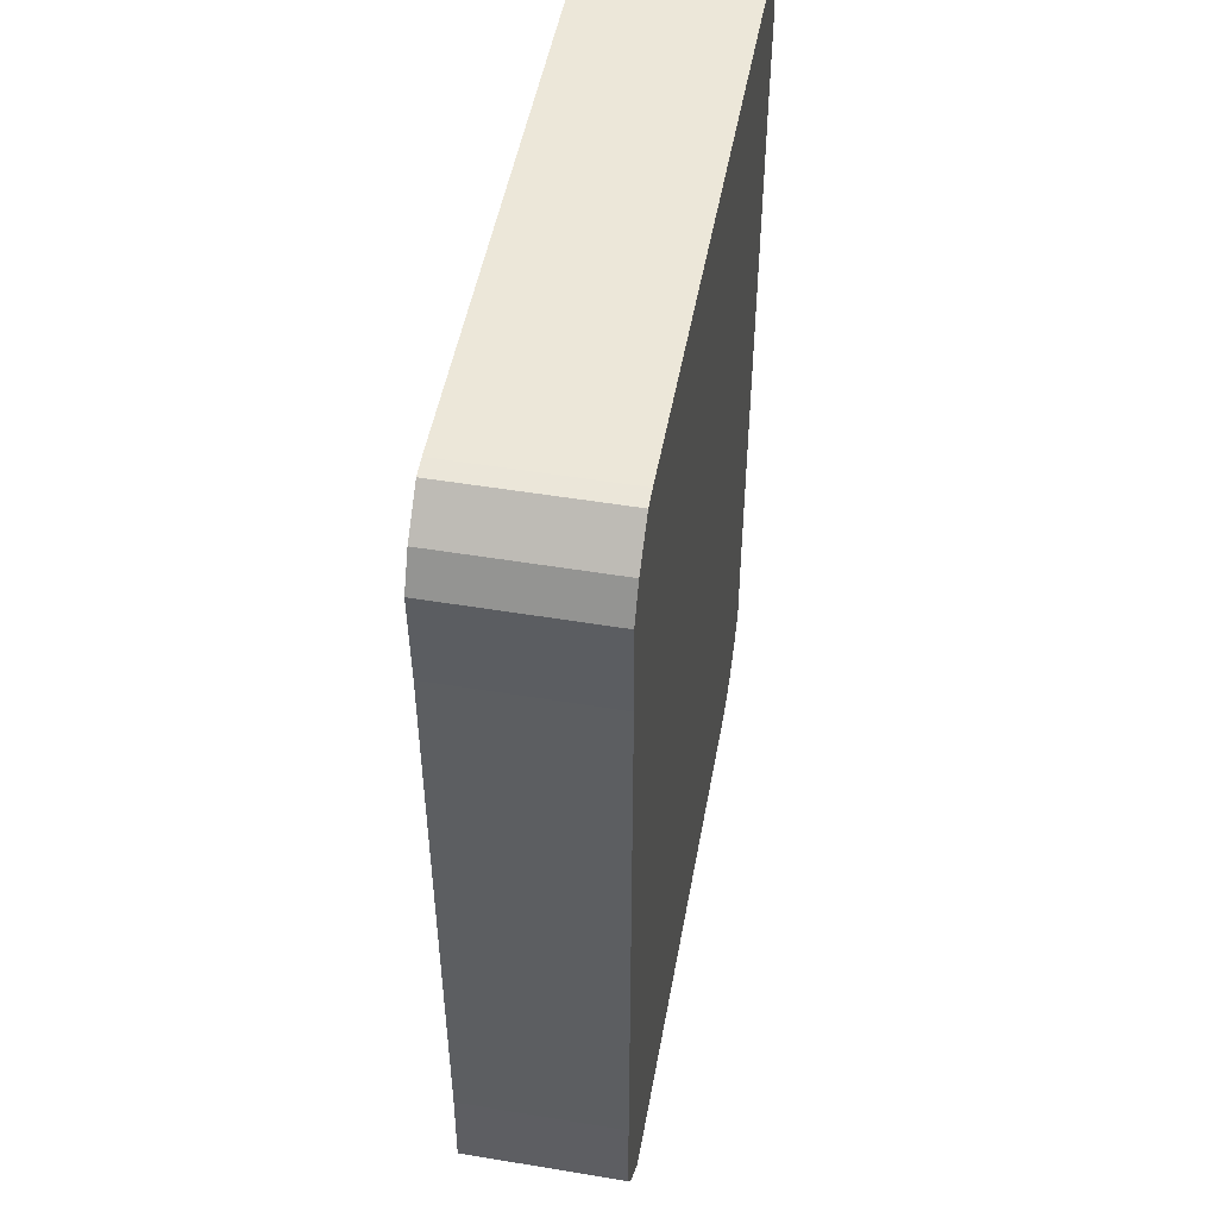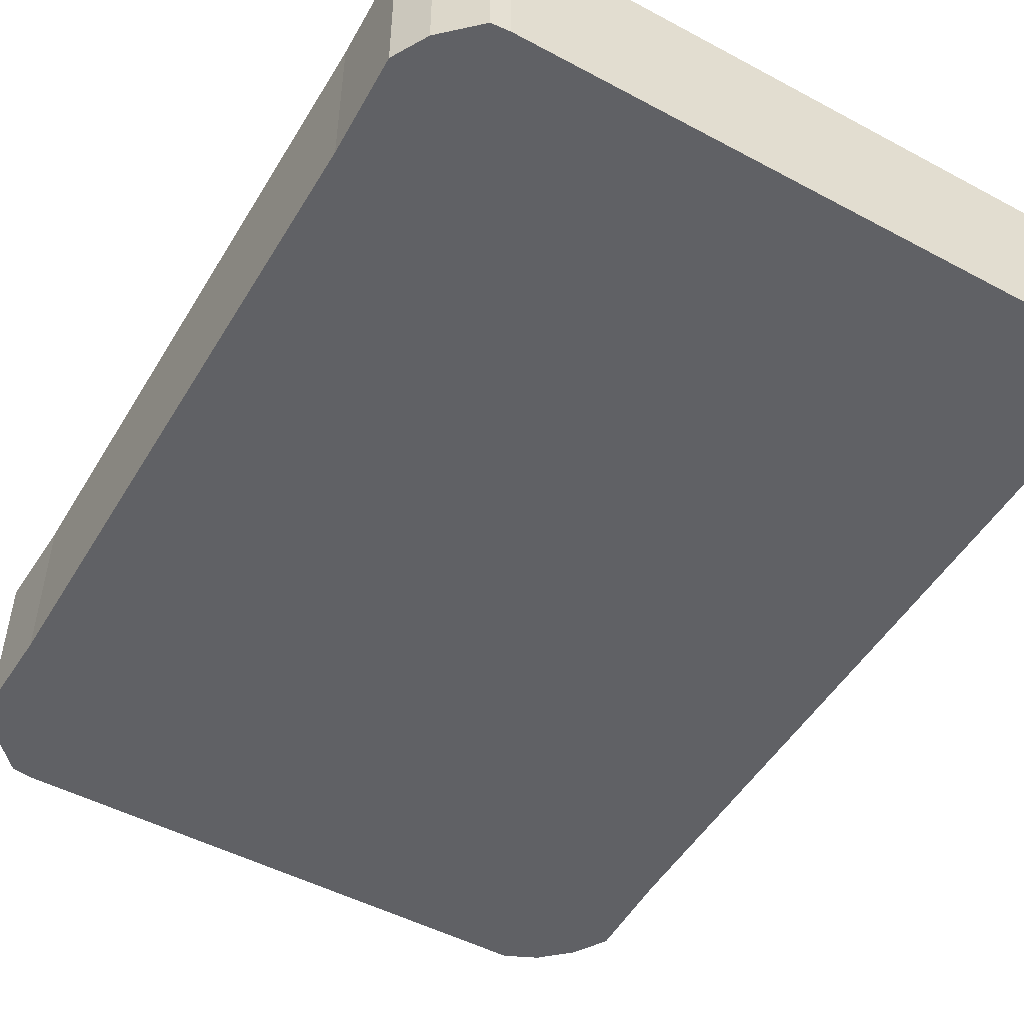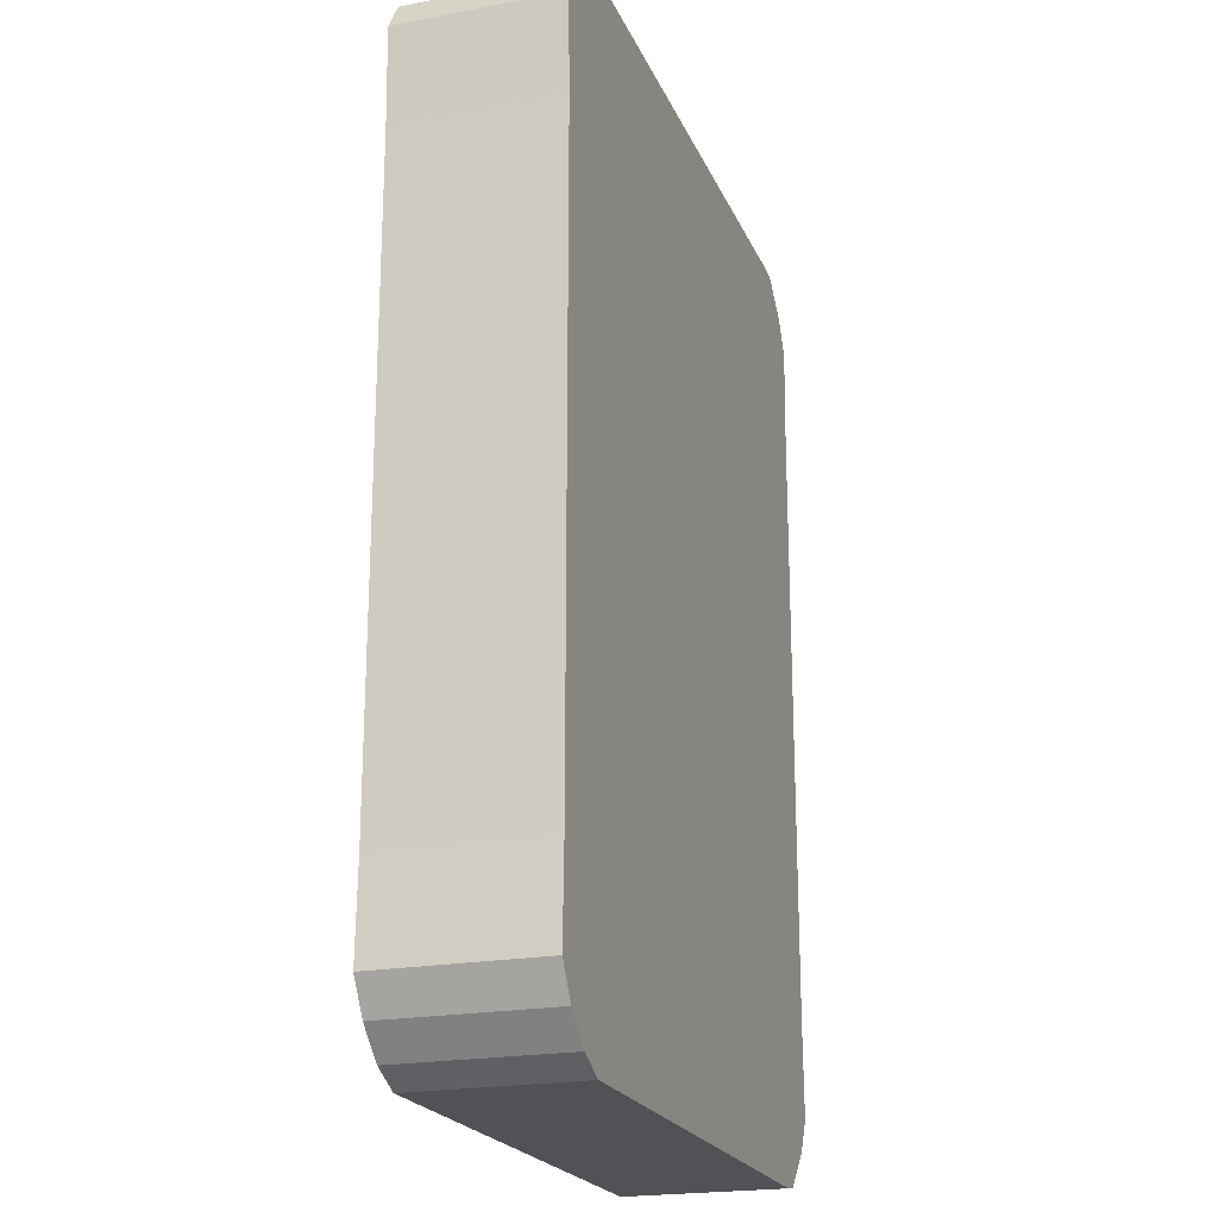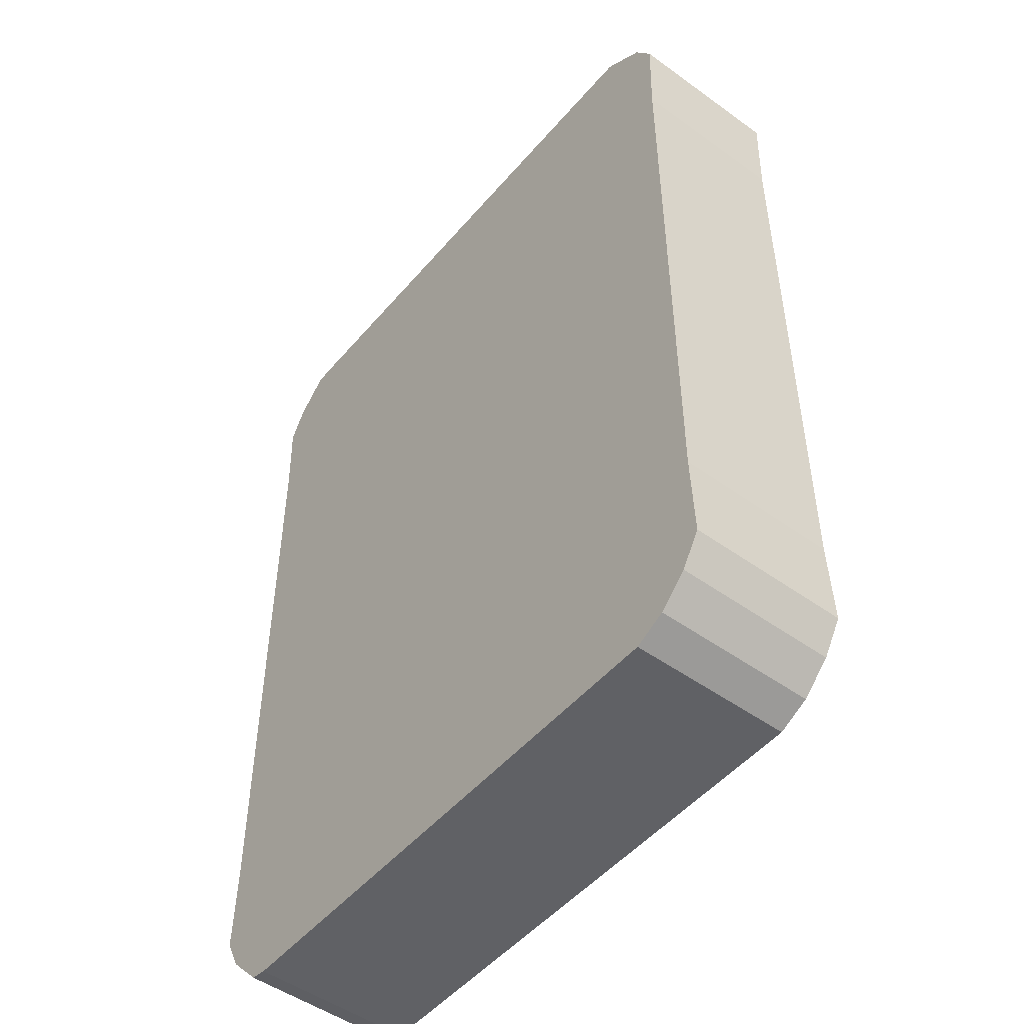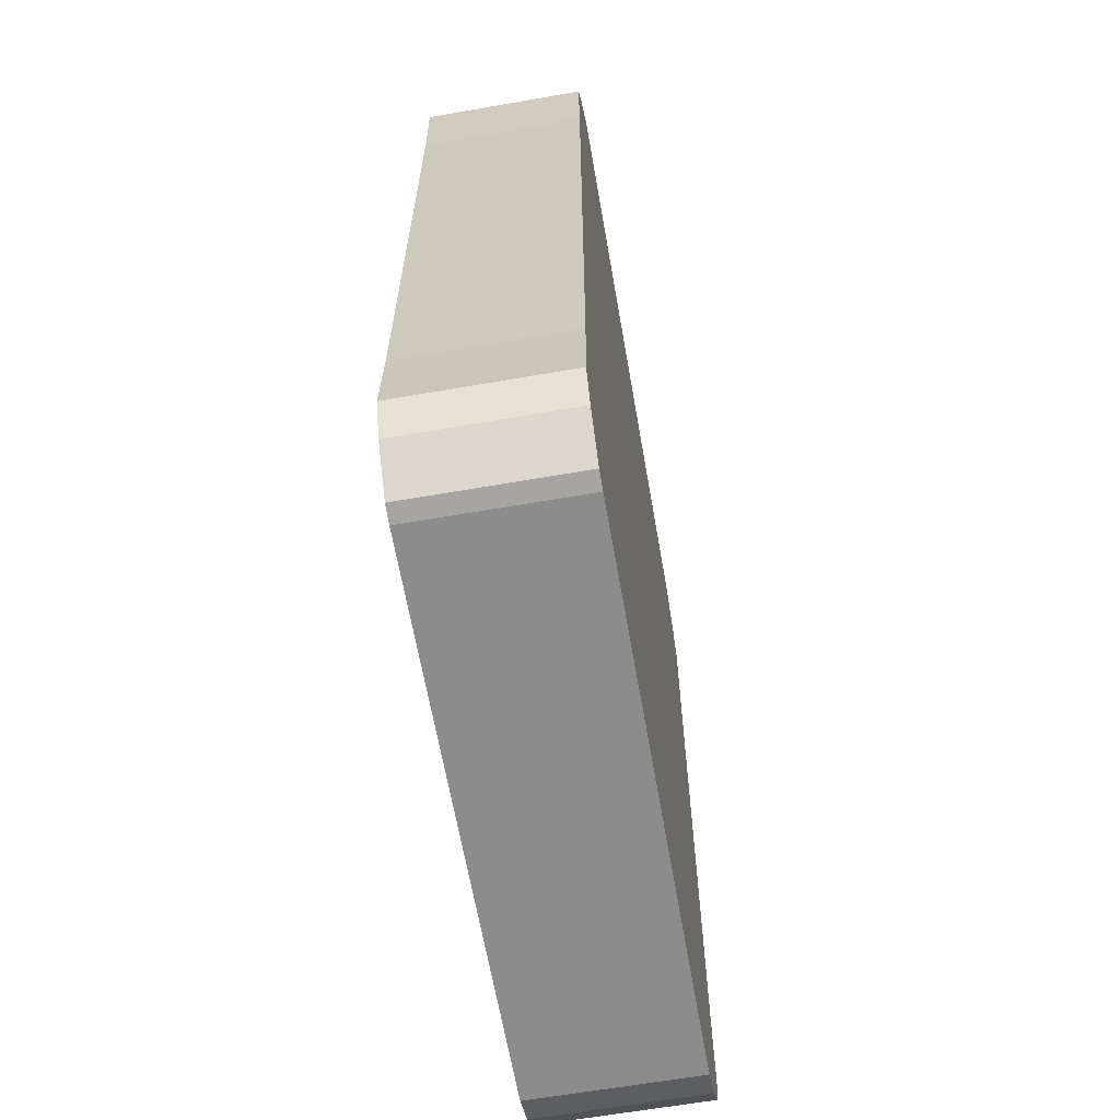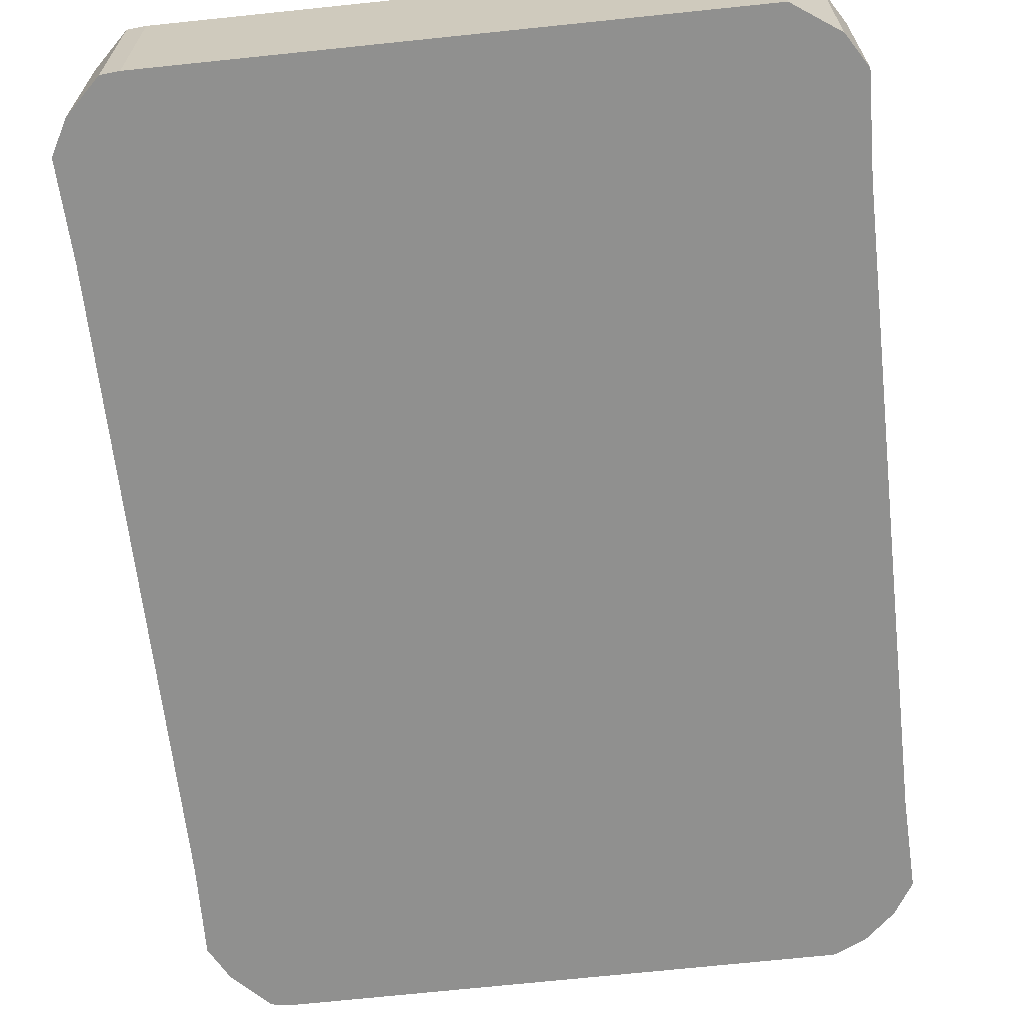
<metadata>
{"format":"obj","ext":"obj","renderer":"f3d","projection":"perspective","resolution":1024,"background":"white","views":[{"elev":50.4,"azim":100.3,"up":"+Y"},{"elev":-50.1,"azim":149.9,"up":"+Z"},{"elev":-21.3,"azim":-71.6,"up":"+Y"},{"elev":-49.7,"azim":-128.5,"up":"+Y"},{"elev":-64.2,"azim":99.9,"up":"+Y"},{"elev":-65.5,"azim":-173.6,"up":"+Z"}]}
</metadata>
<code>
o Weight_center3_phy
v 0.01793 -0.02976 0.1759
v 0.01903 -0.02957 0.1759
v 0.01793 0.02965 0.1759
v -0.01597 -0.02976 0.1759
v -0.01696 0.02939 0.1759
v 0.01793 0.02965 0.1759
v -0.01597 -0.02976 0.1759
v 0.01793 -0.02976 0.1759
v 0.01903 -0.02957 0.1759
v -0.01795 -0.02884 0.1759
v 0.02216 -0.0194 0.1759
v -0.01976 -0.02716 0.1759
v -0.02082 -0.0194 0.1759
v -0.02101 -0.02515 0.1759
v 0.02235 -0.02515 0.1759
v -0.02082 0.0194 0.1759
v -0.01976 0.02746 0.1759
v 0.02216 0.0194 0.1759
v -0.02101 0.02544 0.1759
v 0.02235 0.02544 0.1759
v 0.02235 0.02544 0.1759
v 0.01906 0.02956 0.1759
v 0.02122 0.02751 0.1759
v 0.02126 -0.02724 0.1759
v 0.02216 -0.0194 0.1759
v -0.01976 -0.02716 0.1759
v -0.01696 0.02939 0.1759
v -0.01795 -0.02884 0.1759
v 0.01793 0.02965 0.186
v -0.01696 0.02939 0.186
v -0.01597 -0.02976 0.186
v 0.01793 -0.02976 0.186
v 0.02126 -0.02724 0.186
v 0.01903 -0.02957 0.186
v -0.01795 -0.02884 0.186
v 0.02216 -0.0194 0.186
v 0.02235 -0.02515 0.186
v -0.01976 -0.02716 0.186
v 0.02216 0.0194 0.186
v 0.02235 0.02544 0.186
v -0.02082 -0.0194 0.186
v -0.02101 -0.02515 0.186
v -0.02082 0.0194 0.186
v -0.02101 0.02544 0.186
v -0.01976 0.02746 0.186
v 0.02235 0.02544 0.186
v 0.02122 0.02751 0.186
v 0.01906 0.02956 0.186
v -0.02082 -0.0194 0.1759
v -0.02101 -0.02515 0.1759
v 0.02235 -0.02515 0.1759
v -0.02082 0.0194 0.1759
v -0.01976 0.02746 0.1759
v 0.02216 0.0194 0.1759
v -0.02101 0.02544 0.1759
v 0.02235 0.02544 0.1759
v 0.02235 0.02544 0.1759
v 0.01906 0.02956 0.1759
v 0.02122 0.02751 0.1759
v 0.02126 -0.02724 0.1759
v 0.01793 0.02965 0.186
v -0.01696 0.02939 0.186
v -0.01597 -0.02976 0.186
v 0.01793 -0.02976 0.186
v 0.02126 -0.02724 0.186
v 0.01903 -0.02957 0.186
v -0.01795 -0.02884 0.186
v 0.02216 -0.0194 0.186
v 0.02235 -0.02515 0.186
v -0.01976 -0.02716 0.186
v 0.02216 0.0194 0.186
v 0.02235 0.02544 0.186
v -0.02082 -0.0194 0.186
v -0.02101 -0.02515 0.186
v -0.02082 0.0194 0.186
v -0.02101 0.02544 0.186
v -0.01976 0.02746 0.186
v 0.02122 0.02751 0.186
v 0.01906 0.02956 0.186
f 2 26 53
f 35 33 48
f 28 70 26
f 9 12 17
f 26 74 50
f 76 53 55
f 77 27 53
f 54 68 25
f 50 73 49
f 10 38 12
f 75 55 52
f 43 19 16
f 20 39 18
f 34 8 9
f 8 31 7
f 44 17 19
f 14 41 13
f 37 24 15
f 67 65 79
f 45 5 17
f 12 42 14
f 69 60 51
f 20 46 40
f 56 71 54
f 18 36 11
f 33 9 24
f 22 47 23
f 66 1 2
f 7 35 10
f 6 48 22
f 5 29 6
f 13 43 16
f 36 15 11
f 23 40 20
f 1 63 4
f 65 2 60
f 58 78 59
f 4 67 28
f 3 79 58
f 27 61 3
f 49 75 52
f 68 51 25
f 59 72 56
f 53 27 3
f 3 58 59
f 59 56 54
f 25 51 60
f 59 54 25
f 53 3 59
f 52 55 53
f 26 50 49
f 49 52 53
f 53 59 25
f 25 60 2
f 2 1 4
f 4 28 26
f 26 49 53
f 53 25 2
f 2 4 26
f 29 30 45
f 45 44 43
f 41 42 38
f 45 43 41
f 48 29 45
f 40 47 48
f 39 40 48
f 48 45 41
f 41 38 35
f 35 31 32
f 32 34 33
f 33 37 36
f 36 39 48
f 48 41 35
f 35 32 33
f 33 36 48
f 28 67 70
f 17 5 6
f 6 22 23
f 23 20 18
f 11 15 24
f 23 18 11
f 17 6 23
f 16 19 17
f 12 14 13
f 13 16 17
f 17 23 11
f 11 24 9
f 9 8 7
f 7 10 12
f 12 13 17
f 17 11 9
f 9 7 12
f 26 70 74
f 76 77 53
f 77 62 27
f 54 71 68
f 50 74 73
f 10 35 38
f 75 76 55
f 43 44 19
f 20 40 39
f 34 32 8
f 8 32 31
f 44 45 17
f 14 42 41
f 37 33 24
f 61 62 77
f 77 76 75
f 73 74 70
f 77 75 73
f 79 61 77
f 72 78 79
f 71 72 79
f 79 77 73
f 73 70 67
f 67 63 64
f 64 66 65
f 65 69 68
f 68 71 79
f 79 73 67
f 67 64 65
f 65 68 79
f 45 30 5
f 12 38 42
f 69 65 60
f 20 21 46
f 56 72 71
f 18 39 36
f 33 34 9
f 22 48 47
f 66 64 1
f 7 31 35
f 6 29 48
f 5 30 29
f 13 41 43
f 36 37 15
f 23 47 40
f 1 64 63
f 65 66 2
f 58 79 78
f 4 63 67
f 3 61 79
f 27 62 61
f 49 73 75
f 68 69 51
f 59 78 72
l 57 56

</code>
